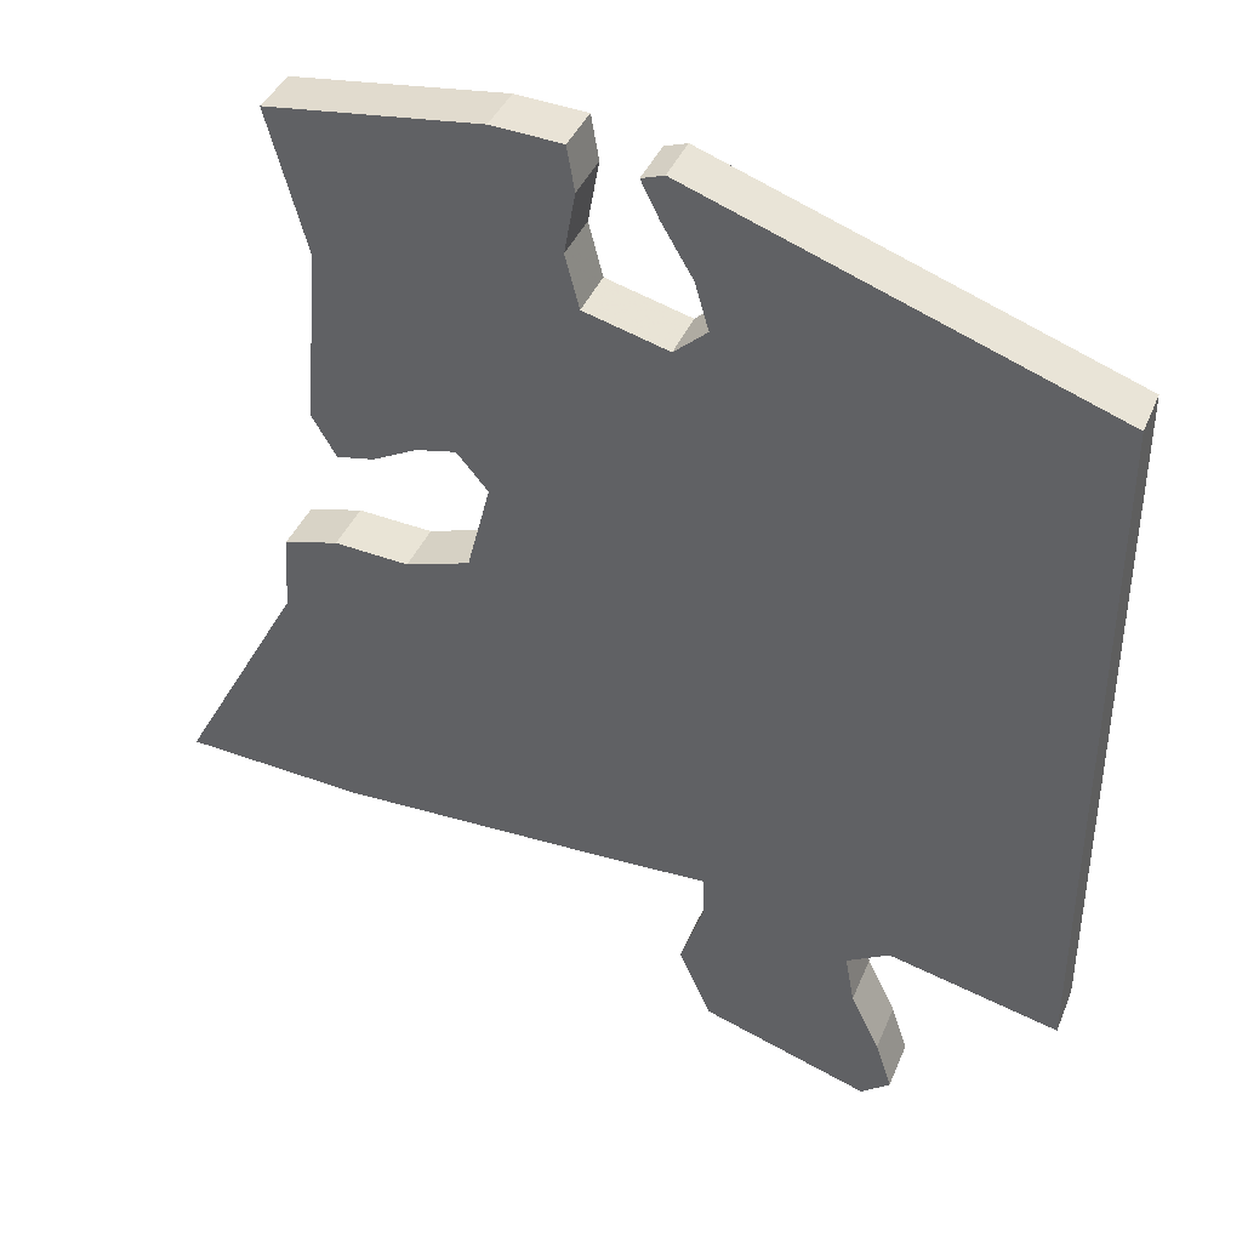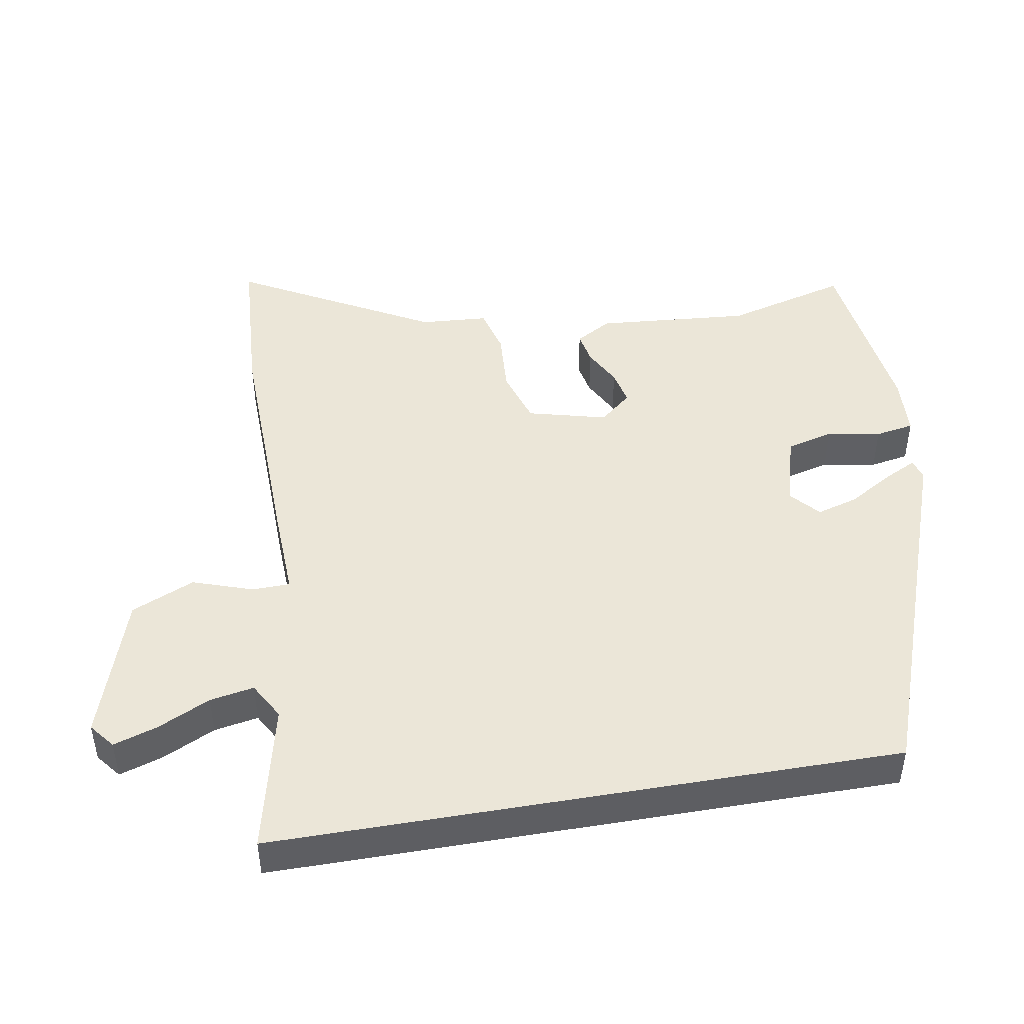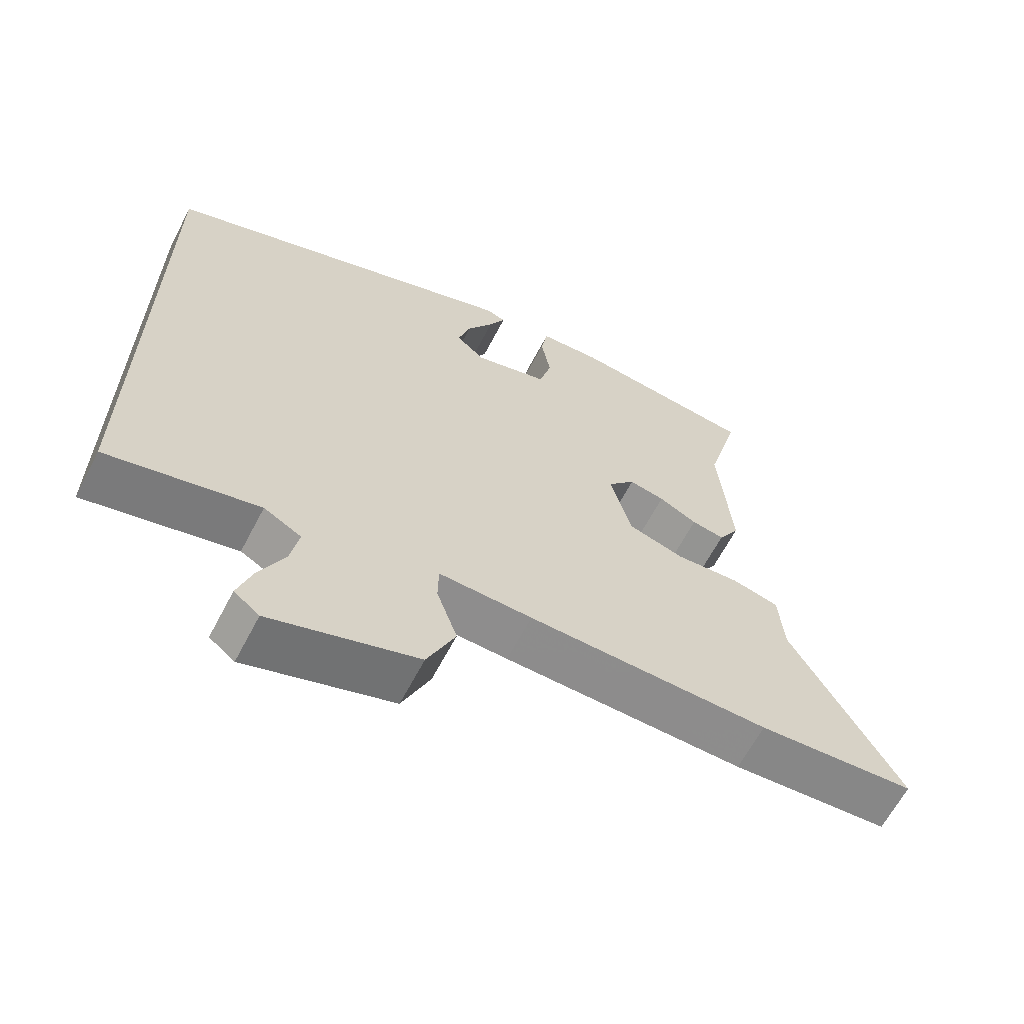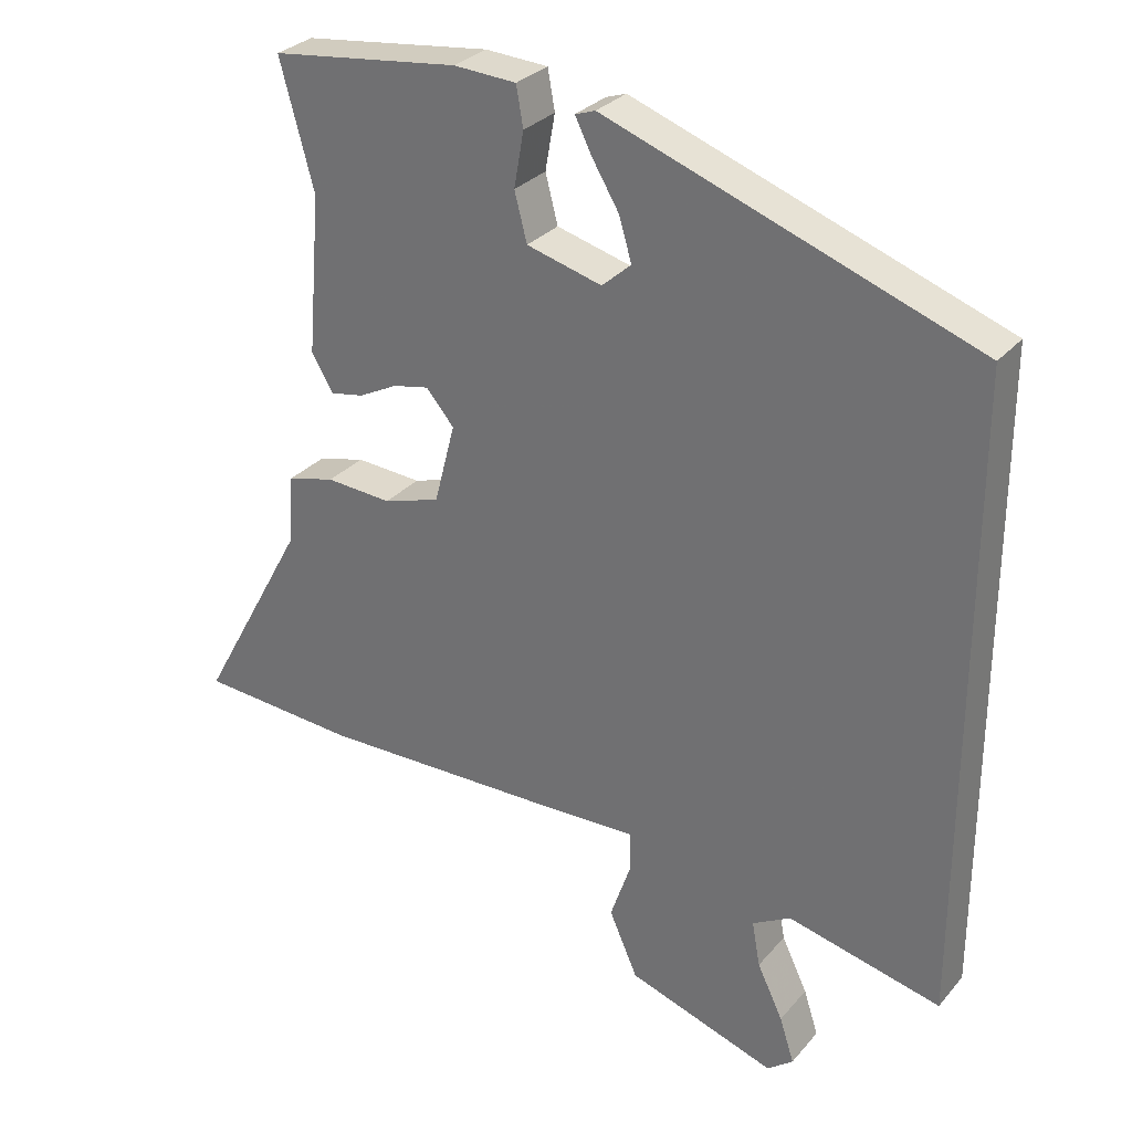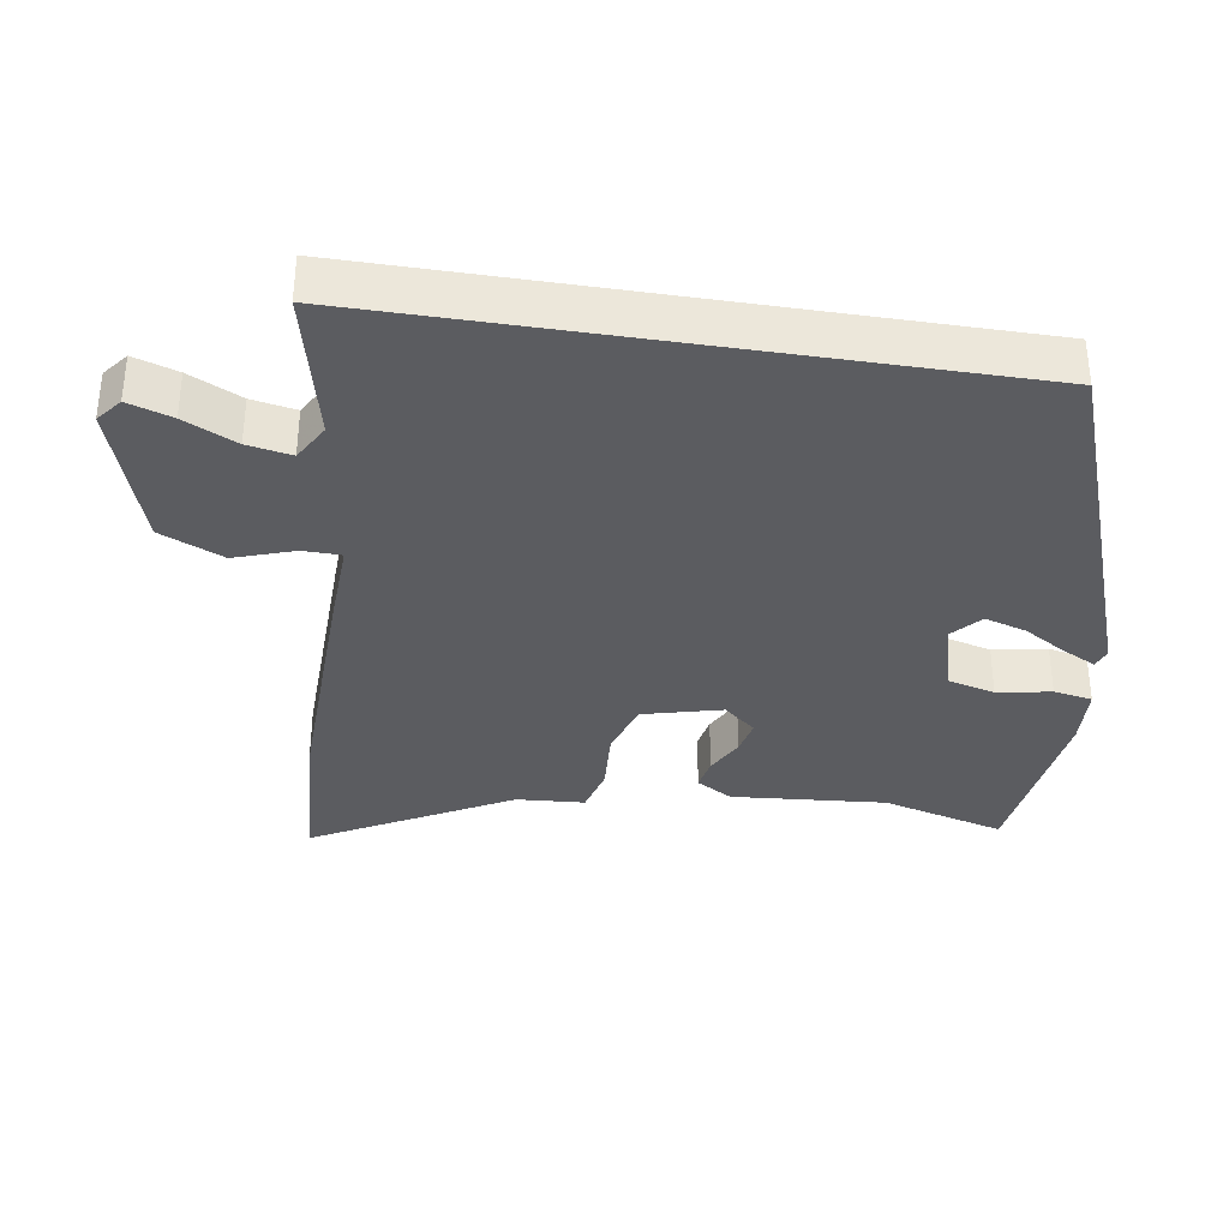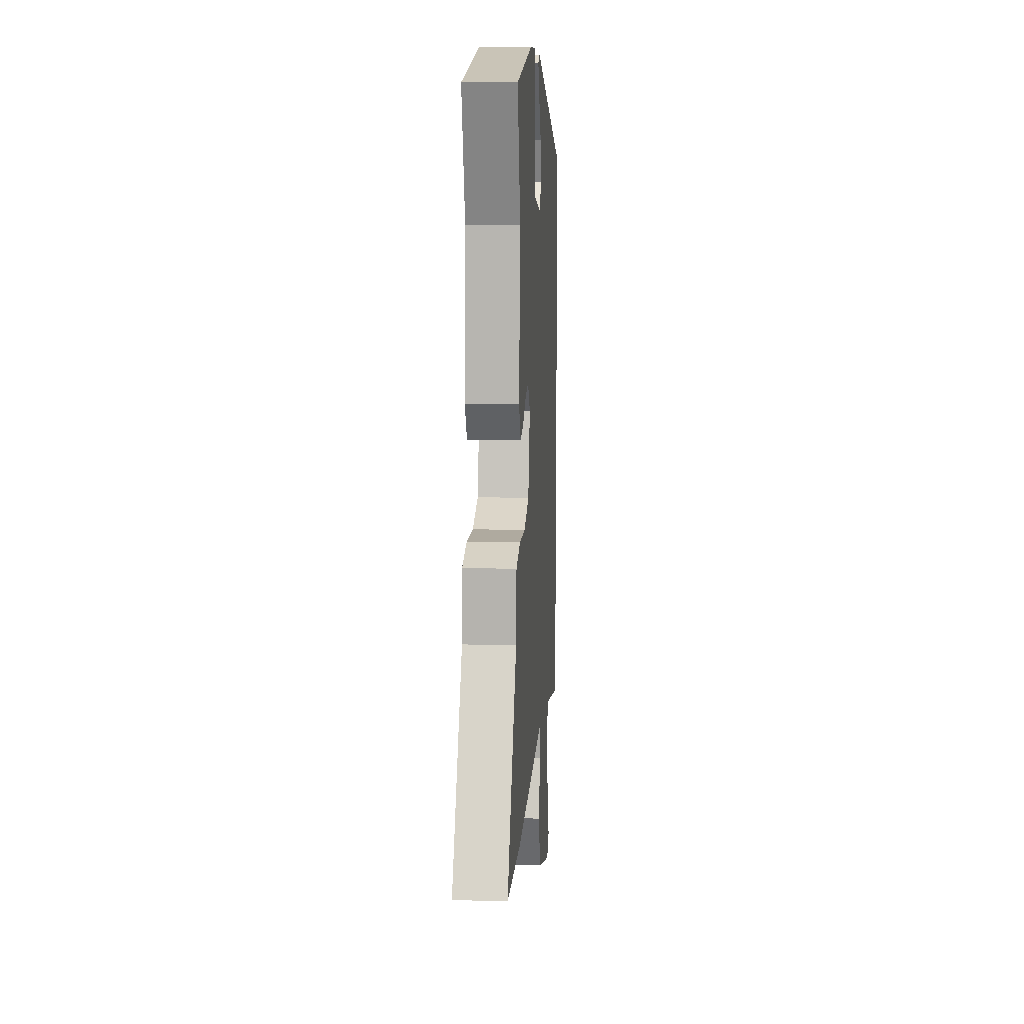
<metadata>
{"format":"obj","ext":"obj","renderer":"f3d","projection":"perspective","resolution":1024,"background":"white","views":[{"elev":40.0,"azim":-158.8,"up":"+Z"},{"elev":46.1,"azim":-99.8,"up":"+Y"},{"elev":-63.9,"azim":-27.6,"up":"+Z"},{"elev":29.8,"azim":-147.5,"up":"+Z"},{"elev":-34.8,"azim":-99.0,"up":"+Y"},{"elev":13.0,"azim":93.9,"up":"+Z"}]}
</metadata>
<code>
v -0.5 0.07 0.338
v 0.03 0.07 0.528
v 0.059 0.07 0.518
v 0.035 0.07 0.47
v -0.004 0.07 0.405
v -0.022 0.07 0.344
v 0.02 0.07 0.307
v 0.128 0.07 0.336
v 0.146 0.07 0.405
v 0.132 0.07 0.484
v 0.142 0.07 0.541
v 0.232 0.07 0.546
v 0.503 0.07 0.512
v 0.454 0.07 0.331
v 0.473 0.07 0.104
v 0.442 0.07 0.051
v 0.394 0.07 0.06
v 0.338 0.07 0.089
v 0.286 0.07 0.1
v 0.246 0.07 0.053
v 0.276 0.07 -0.063
v 0.358 0.07 -0.089
v 0.453 0.07 -0.083
v 0.522 0.07 -0.101
v 0.529 0.07 -0.201
v 0.687 0.07 -0.488
v 0.457 0.07 -0.503
v 0.104 0.07 -0.495
v -0.032 0.07 -0.49
v -0.033 0.07 -0.546
v -0.003 0.07 -0.634
v -0.044 0.07 -0.727
v -0.258 0.07 -0.797
v -0.295 0.07 -0.768
v -0.274 0.07 -0.703
v -0.237 0.07 -0.626
v -0.225 0.07 -0.561
v -0.28 0.07 -0.53
v -0.5 0.07 -0.581
v -0.5 0 0.338
v 0.03 0 0.528
v 0.059 0 0.518
v 0.035 0 0.47
v -0.004 0 0.405
v -0.022 0 0.344
v 0.02 0 0.307
v 0.128 0 0.336
v 0.146 0 0.405
v 0.132 0 0.484
v 0.142 0 0.541
v 0.232 0 0.546
v 0.503 0 0.512
v 0.454 0 0.331
v 0.473 0 0.104
v 0.442 0 0.051
v 0.394 0 0.06
v 0.338 0 0.089
v 0.286 0 0.1
v 0.246 0 0.053
v 0.276 0 -0.063
v 0.358 0 -0.089
v 0.453 0 -0.083
v 0.522 0 -0.101
v 0.529 0 -0.201
v 0.687 0 -0.488
v 0.457 0 -0.503
v 0.104 0 -0.495
v -0.032 0 -0.49
v -0.033 0 -0.546
v -0.003 0 -0.634
v -0.044 0 -0.727
v -0.258 0 -0.797
v -0.295 0 -0.768
v -0.274 0 -0.703
v -0.237 0 -0.626
v -0.225 0 -0.561
v -0.28 0 -0.53
v -0.5 0 -0.581
f 38 39 1 2
f 34 35 36
f 33 34 36
f 32 33 36
f 31 32 36
f 30 31 36
f 29 30 36 37
f 27 28 29
f 26 27 29
f 25 26 29
f 29 37 38
f 25 29 38
f 24 25 38
f 23 24 38
f 22 23 38
f 16 17 18
f 15 16 18
f 14 15 18
f 14 18 19
f 13 14 19
f 12 13 19
f 11 12 19
f 10 11 19
f 9 10 19
f 8 9 19 20
f 2 3 4 5
f 2 5 6
f 38 2 6
f 21 22 38
f 20 21 38
f 8 20 38
f 7 8 38
f 6 7 38
f 41 40 78 77
f 75 74 73
f 75 73 72
f 75 72 71
f 75 71 70
f 75 70 69
f 76 75 69 68
f 68 67 66
f 68 66 65
f 68 65 64
f 77 76 68
f 77 68 64
f 77 64 63
f 77 63 62
f 77 62 61
f 57 56 55
f 57 55 54
f 57 54 53
f 58 57 53
f 58 53 52
f 58 52 51
f 58 51 50
f 58 50 49
f 58 49 48
f 59 58 48 47
f 44 43 42 41
f 45 44 41
f 45 41 77
f 77 61 60
f 77 60 59
f 77 59 47
f 77 47 46
f 77 46 45
f 1 40 41 2
f 2 41 42 3
f 3 42 43 4
f 4 43 44 5
f 5 44 45 6
f 6 45 46 7
f 7 46 47 8
f 8 47 48 9
f 9 48 49 10
f 10 49 50 11
f 11 50 51 12
f 12 51 52 13
f 13 52 53 14
f 14 53 54 15
f 15 54 55 16
f 16 55 56 17
f 17 56 57 18
f 18 57 58 19
f 19 58 59 20
f 20 59 60 21
f 21 60 61 22
f 22 61 62 23
f 23 62 63 24
f 24 63 64 25
f 25 64 65 26
f 26 65 66 27
f 27 66 67 28
f 28 67 68 29
f 29 68 69 30
f 30 69 70 31
f 31 70 71 32
f 32 71 72 33
f 33 72 73 34
f 34 73 74 35
f 35 74 75 36
f 36 75 76 37
f 37 76 77 38
f 38 77 78 39
f 39 78 40 1

</code>
